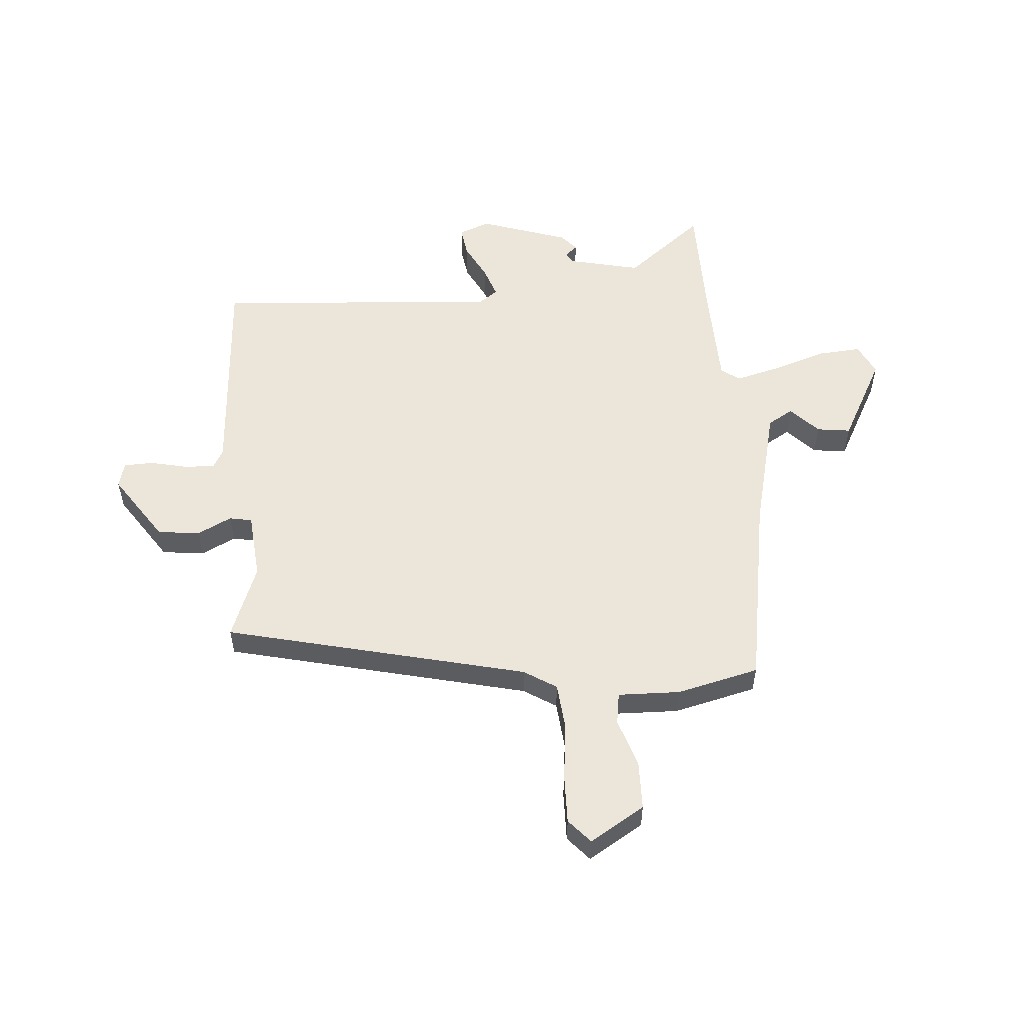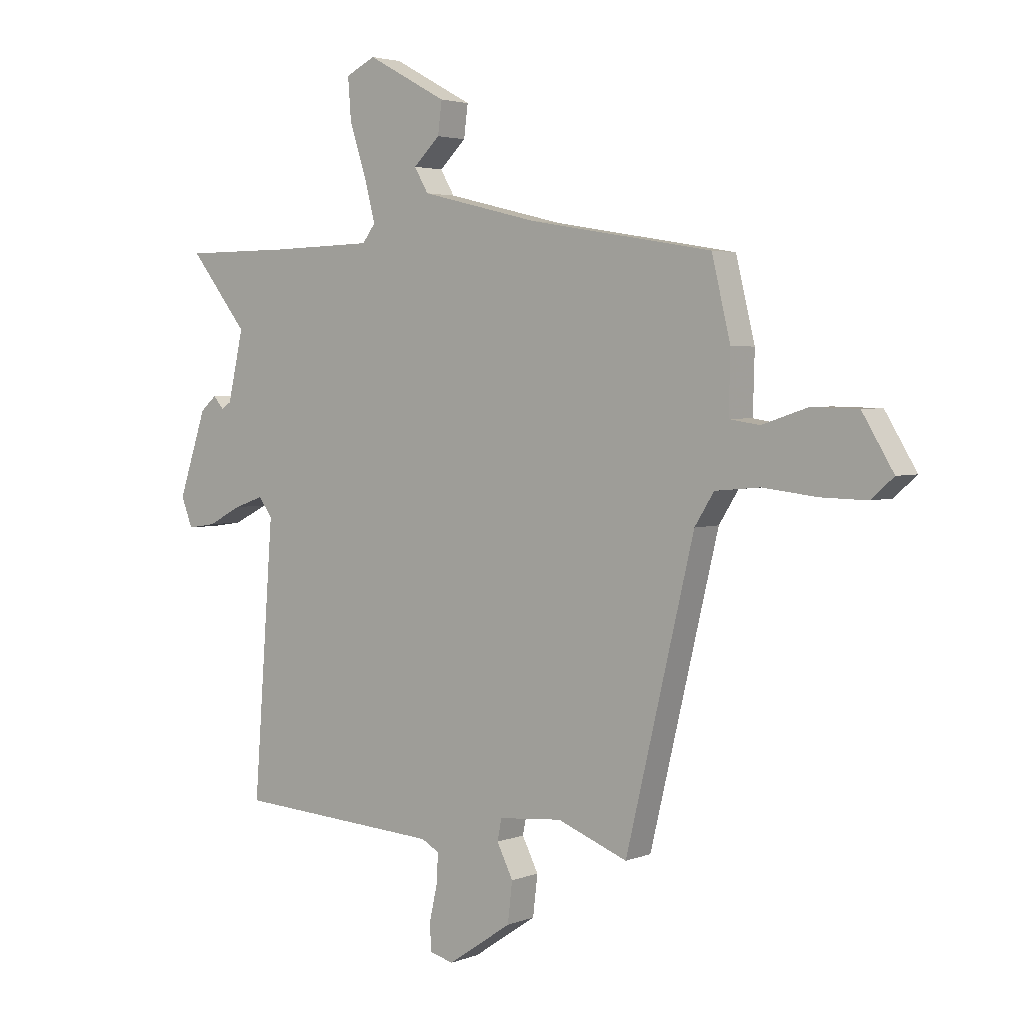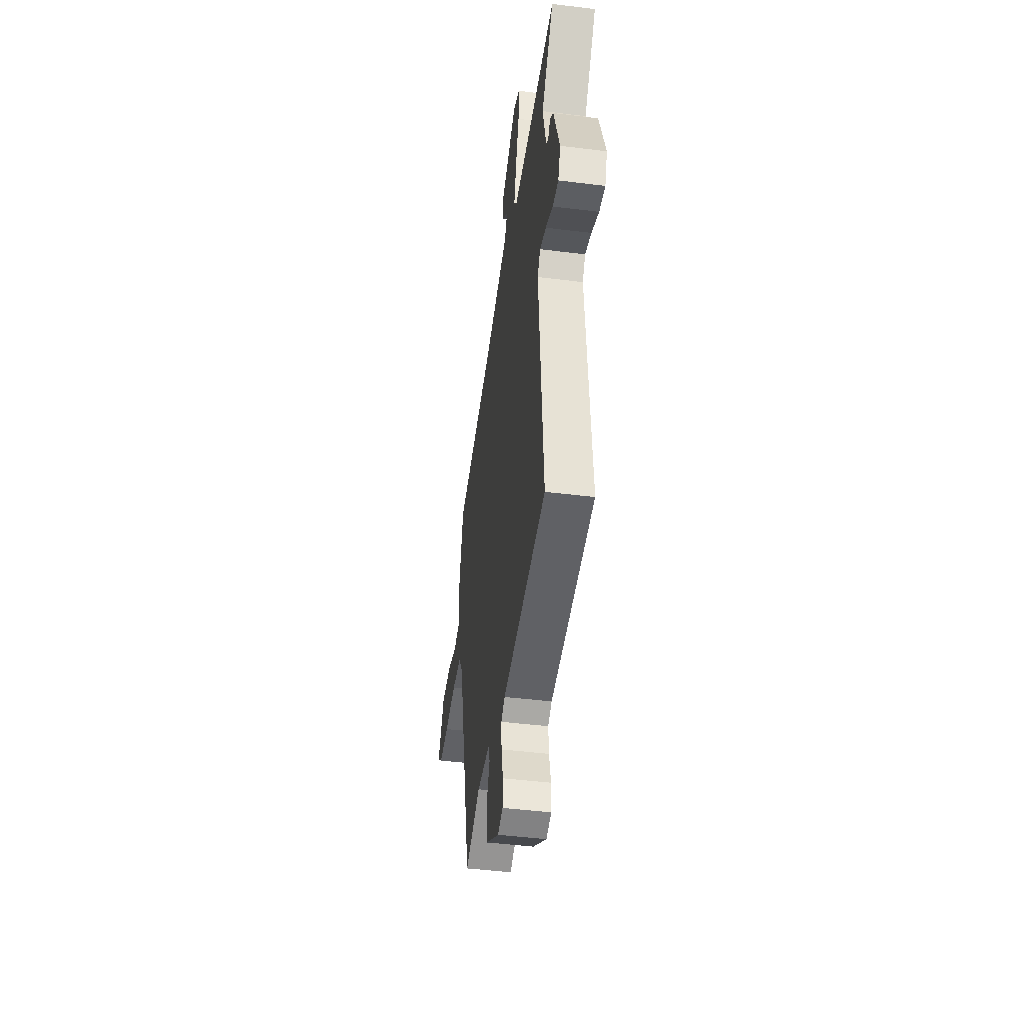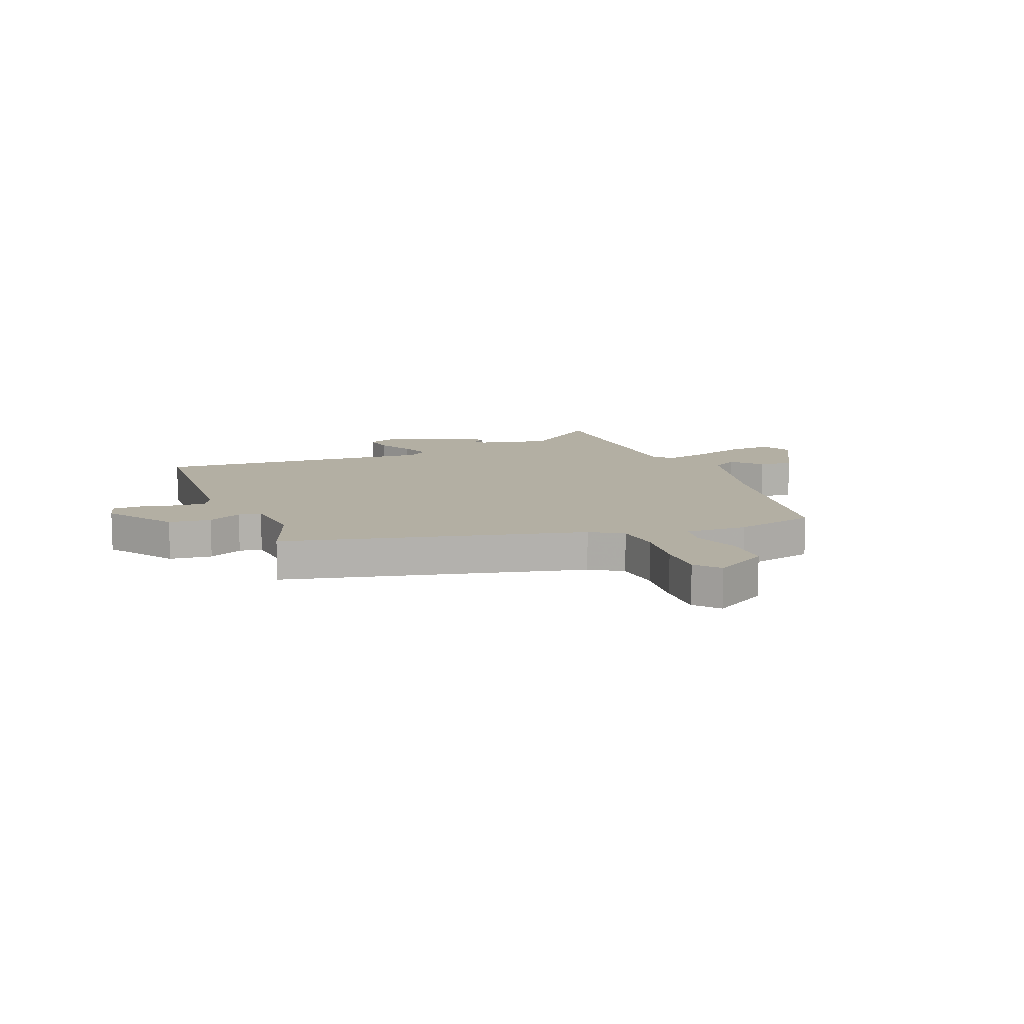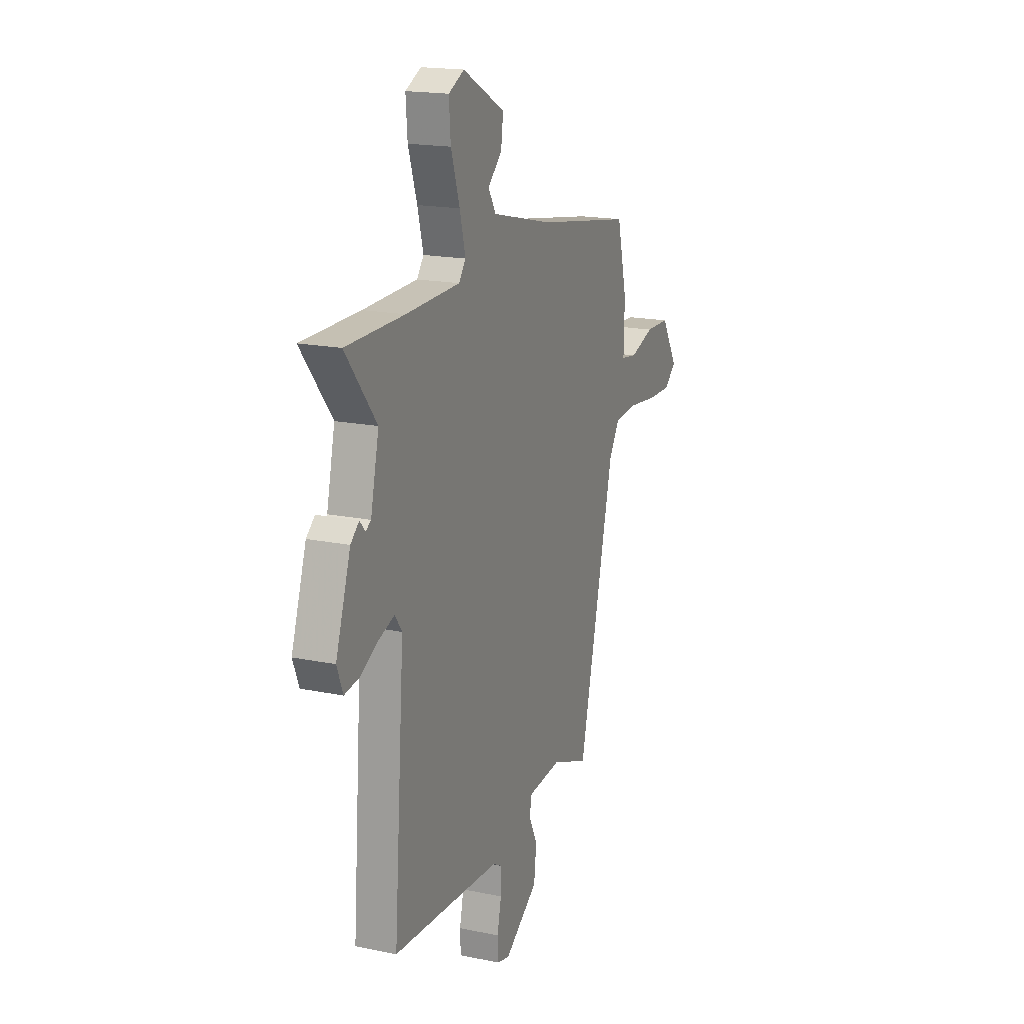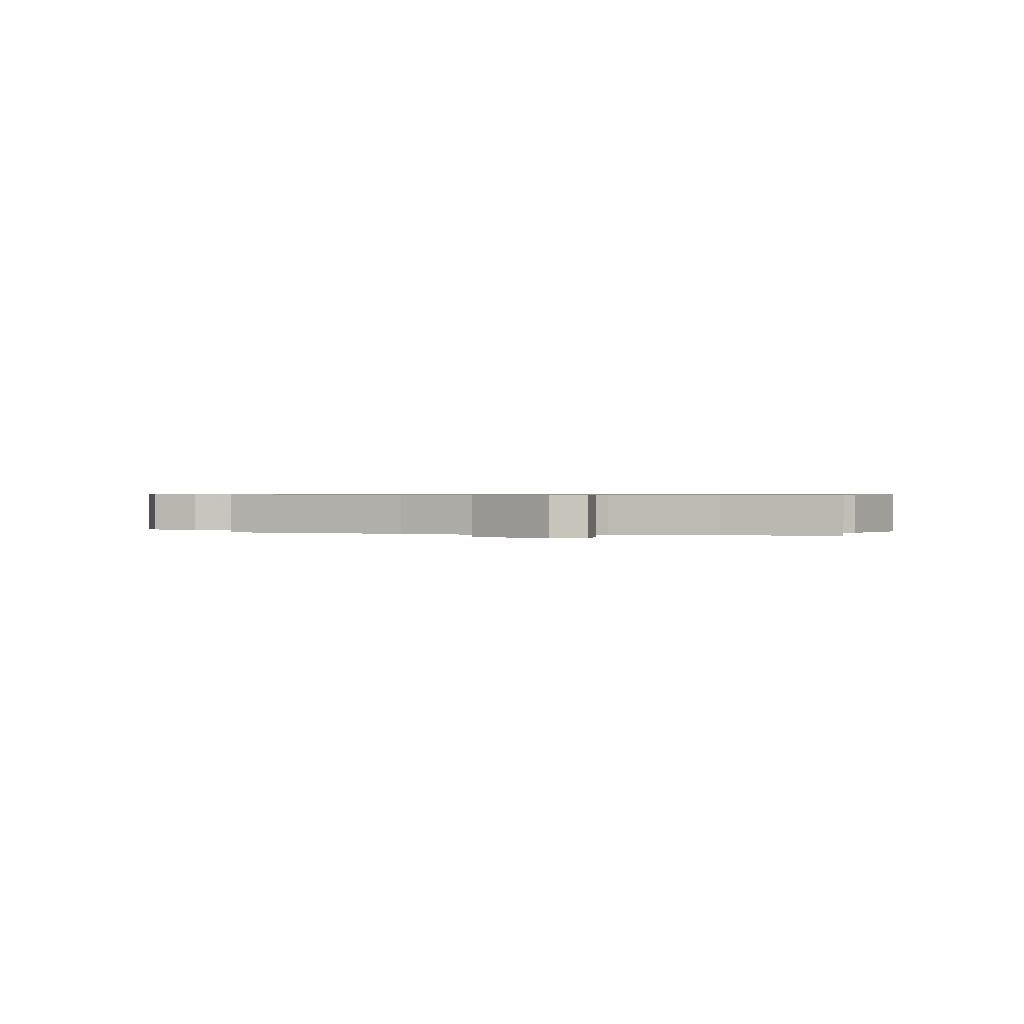
<metadata>
{"format":"obj","ext":"obj","renderer":"f3d","projection":"perspective","resolution":1024,"background":"white","views":[{"elev":54.6,"azim":-94.5,"up":"+Y"},{"elev":3.3,"azim":-142.0,"up":"+Z"},{"elev":-46.1,"azim":81.9,"up":"+Z"},{"elev":11.1,"azim":-111.8,"up":"+Y"},{"elev":17.9,"azim":112.0,"up":"+Z"},{"elev":0.5,"azim":15.5,"up":"+Y"}]}
</metadata>
<code>
v -0.495 0.07 0.471
v -0.143 0.07 0.53
v 0.083 0.07 0.585
v 0.11 0.07 0.631
v 0.059 0.07 0.68
v 0.051 0.07 0.741
v 0.205 0.07 0.824
v 0.262 0.07 0.796
v 0.256 0.07 0.717
v 0.224 0.07 0.619
v 0.203 0.07 0.538
v 0.228 0.07 0.505
v 0.425 0.07 0.5
v 0.636 0.07 0.499
v 0.524 0.07 0.358
v 0.554 0.07 0.226
v 0.573 0.07 0.214
v 0.593 0.07 0.237
v 0.624 0.07 0.21
v 0.678 0.07 0.049
v 0.656 0.07 -0.007
v 0.602 0.07 0.001
v 0.536 0.07 0.035
v 0.479 0.07 0.055
v 0.453 0.07 0.019
v 0.492 0.07 -0.5
v 0.096 0.07 -0.525
v 0.062 0.07 -0.544
v 0.065 0.07 -0.6
v 0.08 0.07 -0.667
v 0.078 0.07 -0.72
v 0.032 0.07 -0.732
v -0.091 0.07 -0.649
v -0.1 0.07 -0.572
v -0.069 0.07 -0.51
v -0.077 0.07 -0.469
v -0.199 0.07 -0.458
v -0.334 0.07 -0.51
v -0.465 0.07 0.037
v -0.502 0.07 0.096
v -0.588 0.07 0.104
v -0.691 0.07 0.092
v -0.78 0.07 0.09
v -0.823 0.07 0.128
v -0.763 0.07 0.227
v -0.674 0.07 0.229
v -0.586 0.07 0.2
v -0.528 0.07 0.209
v -0.531 0.07 0.322
v -0.495 0 0.471
v -0.143 0 0.53
v 0.083 0 0.585
v 0.11 0 0.631
v 0.059 0 0.68
v 0.051 0 0.741
v 0.205 0 0.824
v 0.262 0 0.796
v 0.256 0 0.717
v 0.224 0 0.619
v 0.203 0 0.538
v 0.228 0 0.505
v 0.425 0 0.5
v 0.636 0 0.499
v 0.524 0 0.358
v 0.554 0 0.226
v 0.573 0 0.214
v 0.593 0 0.237
v 0.624 0 0.21
v 0.678 0 0.049
v 0.656 0 -0.007
v 0.602 0 0.001
v 0.536 0 0.035
v 0.479 0 0.055
v 0.453 0 0.019
v 0.492 0 -0.5
v 0.096 0 -0.525
v 0.062 0 -0.544
v 0.065 0 -0.6
v 0.08 0 -0.667
v 0.078 0 -0.72
v 0.032 0 -0.732
v -0.091 0 -0.649
v -0.1 0 -0.572
v -0.069 0 -0.51
v -0.077 0 -0.469
v -0.199 0 -0.458
v -0.334 0 -0.51
v -0.465 0 0.037
v -0.502 0 0.096
v -0.588 0 0.104
v -0.691 0 0.092
v -0.78 0 0.09
v -0.823 0 0.128
v -0.763 0 0.227
v -0.674 0 0.229
v -0.586 0 0.2
v -0.528 0 0.209
v -0.531 0 0.322
f 48 49 1 2
f 44 45 46 47
f 44 47 48
f 41 42 43 44
f 40 41 44 48
f 39 40 48 2
f 37 38 39 2
f 32 33 34 35
f 32 35 36
f 29 30 31 32
f 28 29 32 36
f 27 28 36
f 25 26 27 36
f 24 25 36 37
f 20 21 22 23
f 20 23 24
f 17 18 19 20
f 16 17 20 24
f 15 16 24 37
f 13 14 15 37
f 7 8 9 10
f 7 10 11
f 4 5 6 7
f 4 7 11
f 3 4 11 12
f 37 2 3 12
f 12 13 37
f 51 50 98 97
f 96 95 94 93
f 97 96 93
f 93 92 91 90
f 97 93 90 89
f 51 97 89 88
f 51 88 87 86
f 84 83 82 81
f 85 84 81
f 81 80 79 78
f 85 81 78 77
f 85 77 76
f 85 76 75 74
f 86 85 74 73
f 72 71 70 69
f 73 72 69
f 69 68 67 66
f 73 69 66 65
f 86 73 65 64
f 86 64 63 62
f 59 58 57 56
f 60 59 56
f 56 55 54 53
f 60 56 53
f 61 60 53 52
f 61 52 51 86
f 86 62 61
f 1 50 51 2
f 2 51 52 3
f 3 52 53 4
f 4 53 54 5
f 5 54 55 6
f 6 55 56 7
f 7 56 57 8
f 8 57 58 9
f 9 58 59 10
f 10 59 60 11
f 11 60 61 12
f 12 61 62 13
f 13 62 63 14
f 14 63 64 15
f 15 64 65 16
f 16 65 66 17
f 17 66 67 18
f 18 67 68 19
f 19 68 69 20
f 20 69 70 21
f 21 70 71 22
f 22 71 72 23
f 23 72 73 24
f 24 73 74 25
f 25 74 75 26
f 26 75 76 27
f 27 76 77 28
f 28 77 78 29
f 29 78 79 30
f 30 79 80 31
f 31 80 81 32
f 32 81 82 33
f 33 82 83 34
f 34 83 84 35
f 35 84 85 36
f 36 85 86 37
f 37 86 87 38
f 38 87 88 39
f 39 88 89 40
f 40 89 90 41
f 41 90 91 42
f 42 91 92 43
f 43 92 93 44
f 44 93 94 45
f 45 94 95 46
f 46 95 96 47
f 47 96 97 48
f 48 97 98 49
f 49 98 50 1

</code>
